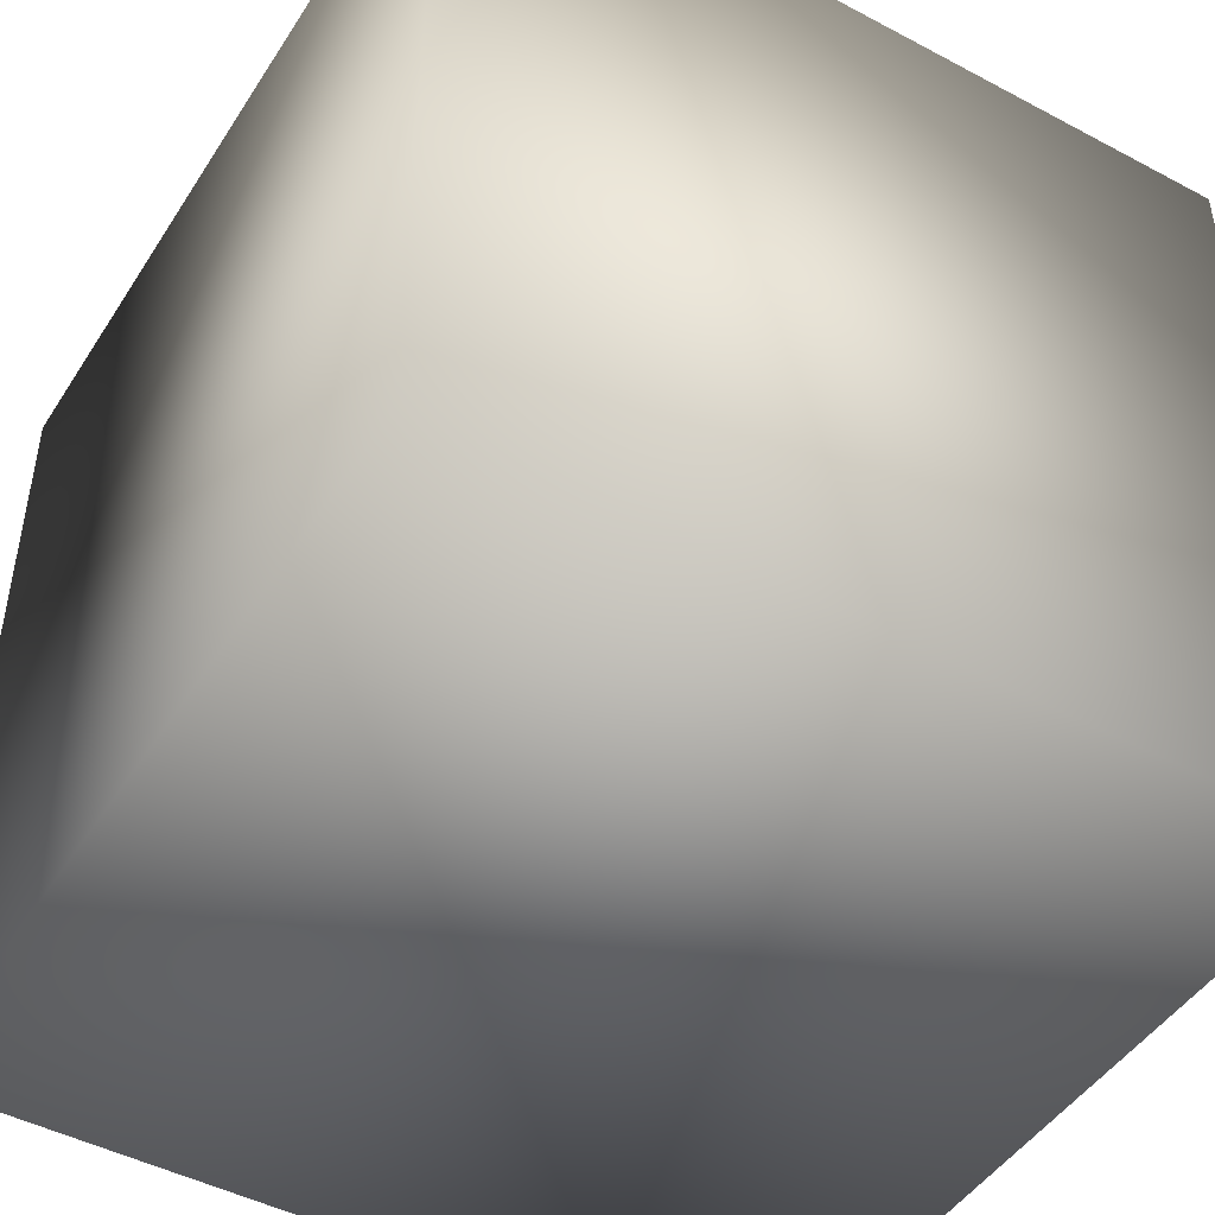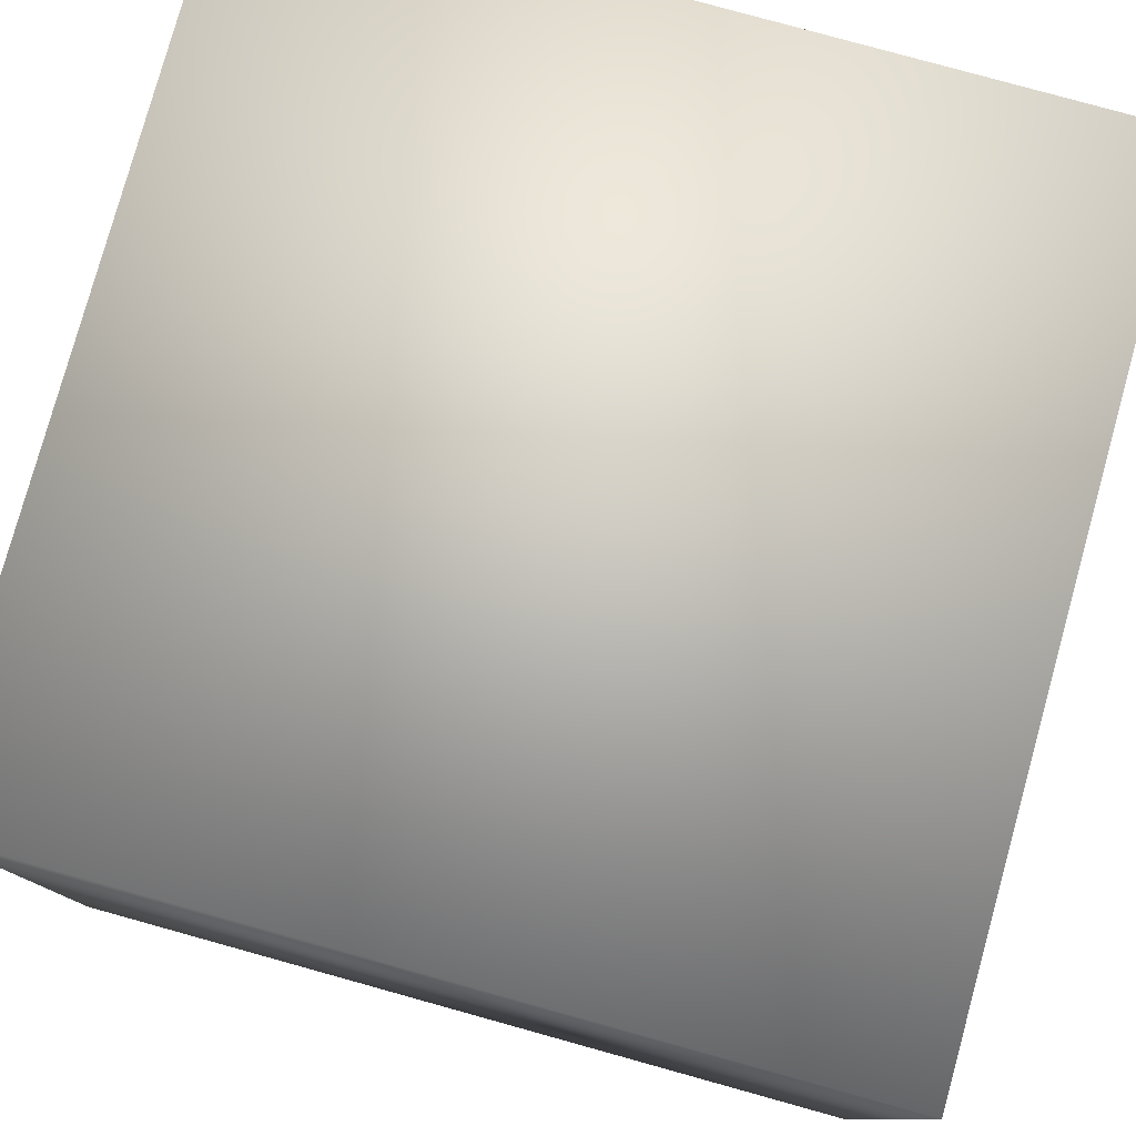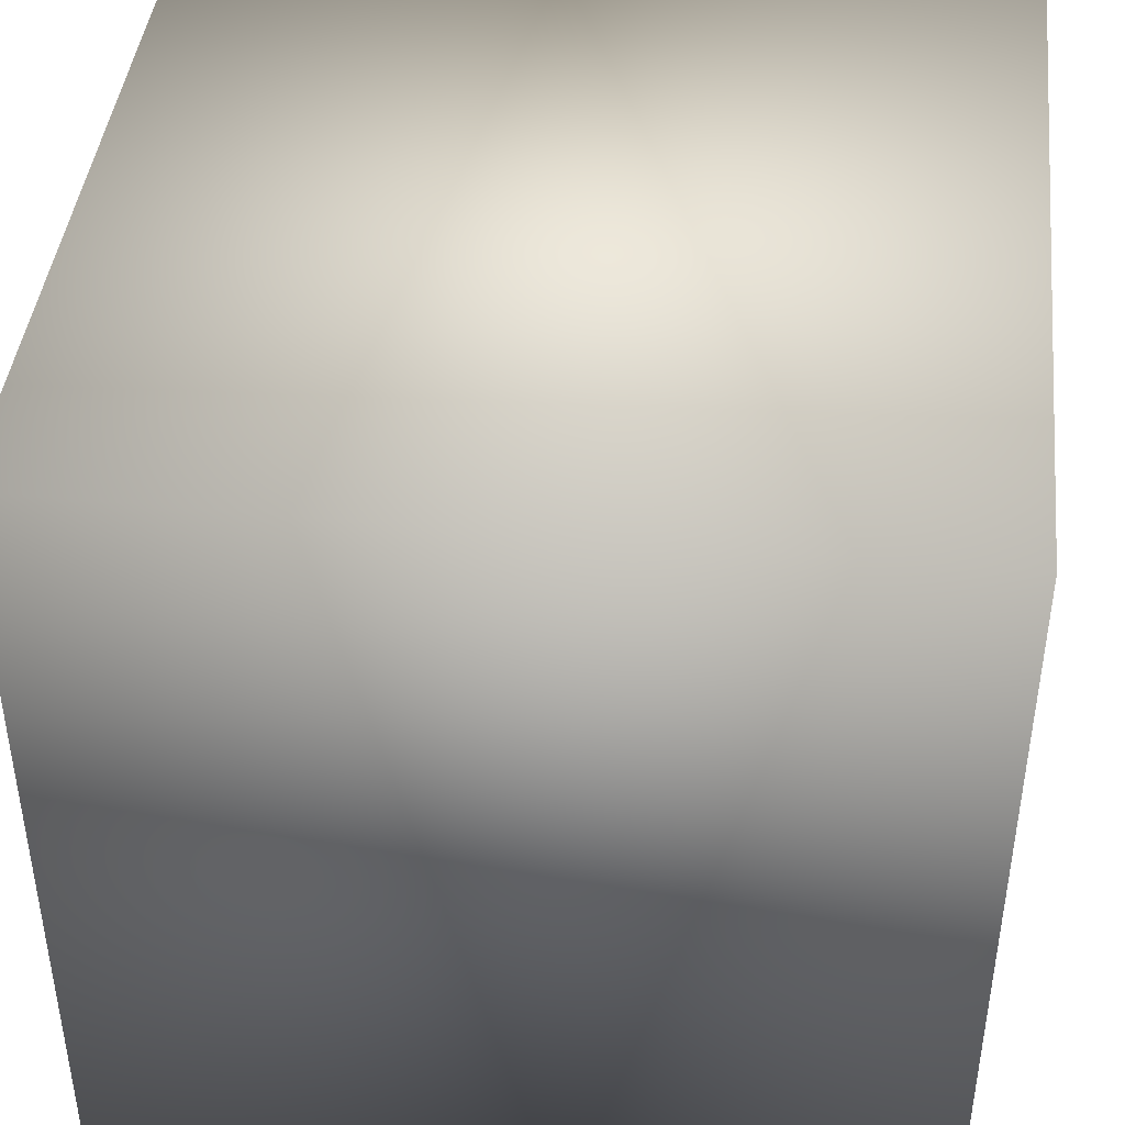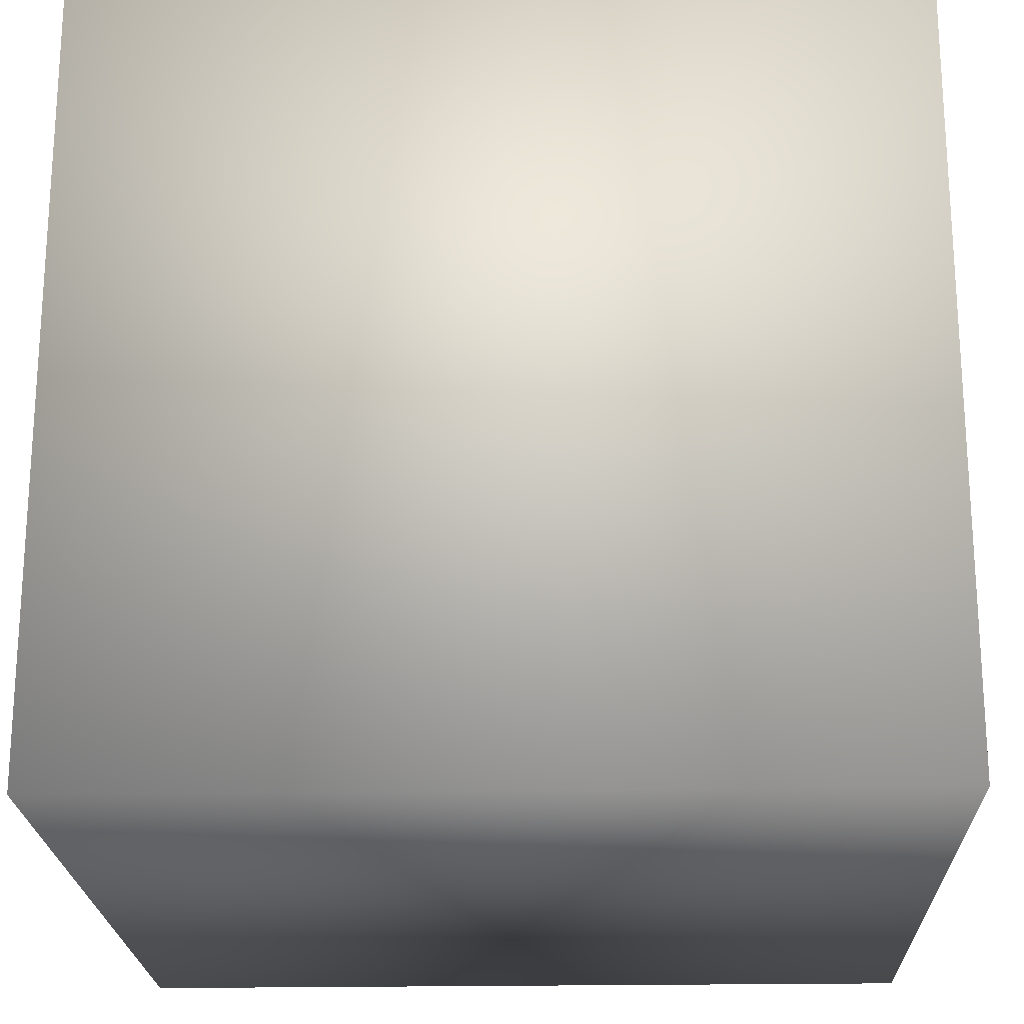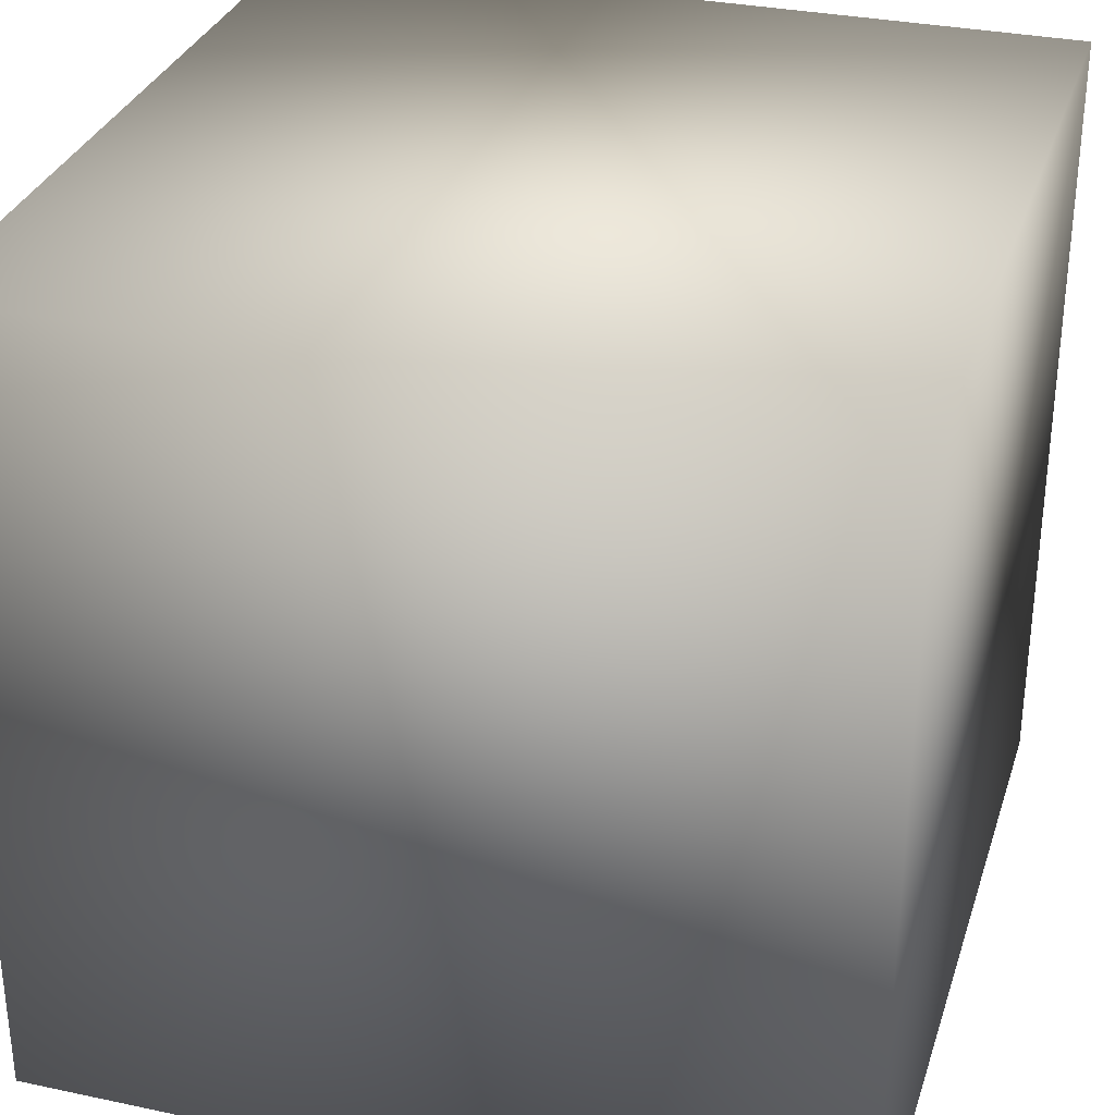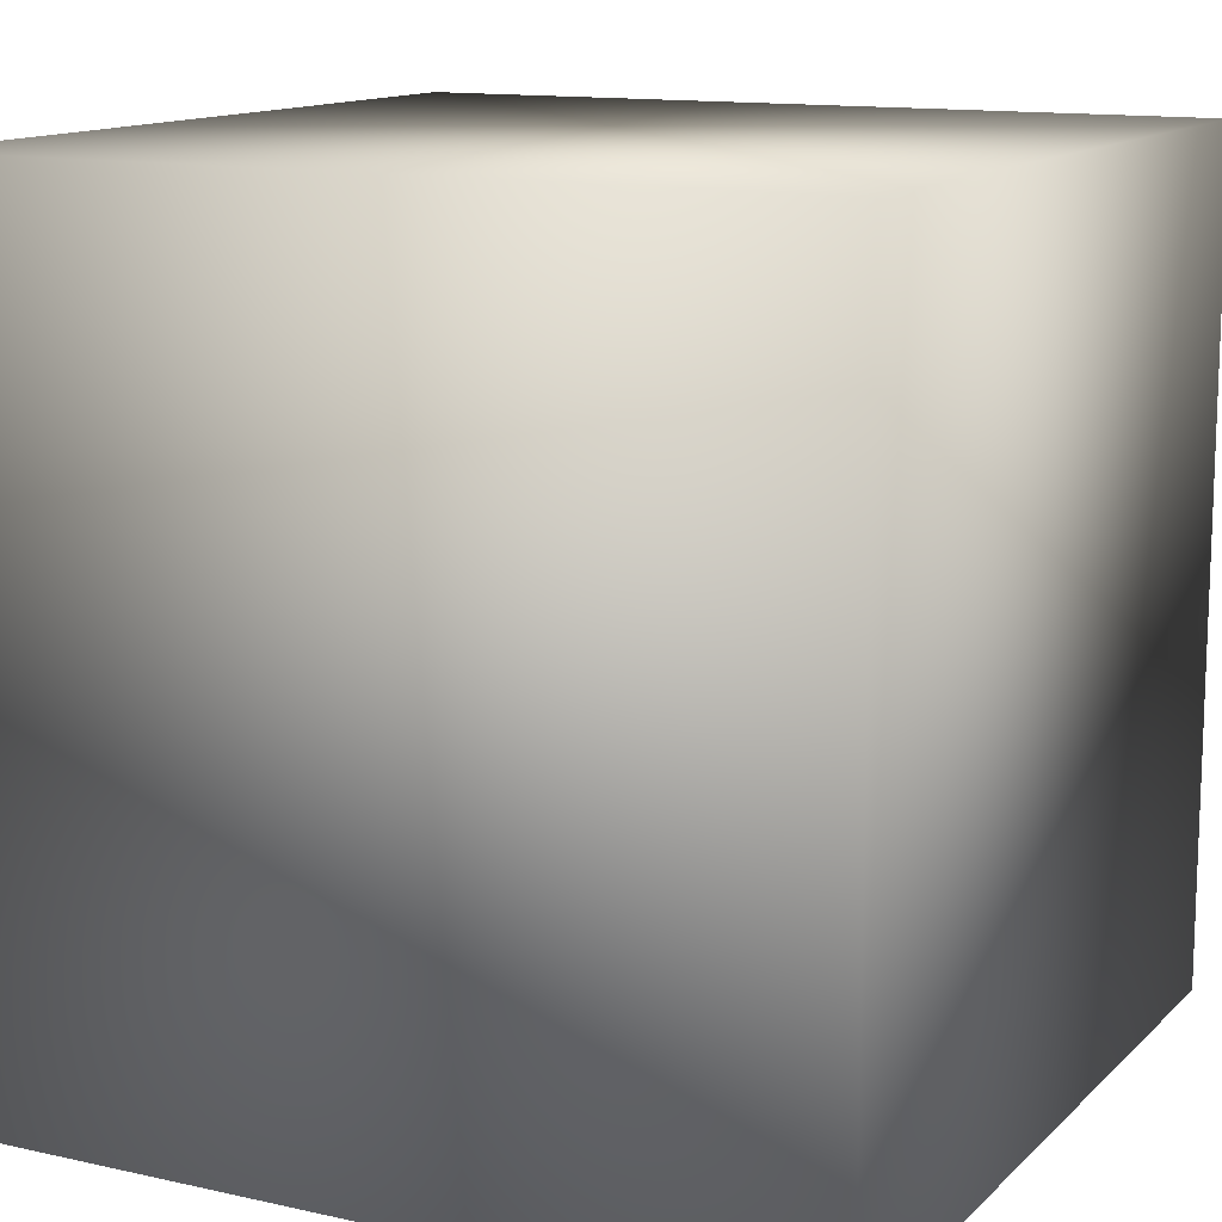
<metadata>
{"format":"obj","ext":"obj","renderer":"f3d","projection":"perspective","resolution":1024,"background":"white","views":[{"elev":-46.8,"azim":-31.1,"up":"+Y"},{"elev":79.4,"azim":-164.5,"up":"+Y"},{"elev":42.9,"azim":96.4,"up":"+Z"},{"elev":-21.4,"azim":-178.1,"up":"+Z"},{"elev":31.6,"azim":-163.3,"up":"+Z"},{"elev":12.9,"azim":-62.8,"up":"+Y"}]}
</metadata>
<code>
v -1 -1 1
v -1 1 1
v -1 -1 -1
v -1 1 -1
v 1 -1 1
v 1 1 1
v 1 -1 -1
v 1 1 -1
f 2 3 1
f 4 7 3
f 8 5 7
f 6 1 5
f 7 1 3
f 4 6 8
f 2 4 3
f 4 8 7
f 8 6 5
f 6 2 1
f 7 5 1
f 4 2 6

</code>
